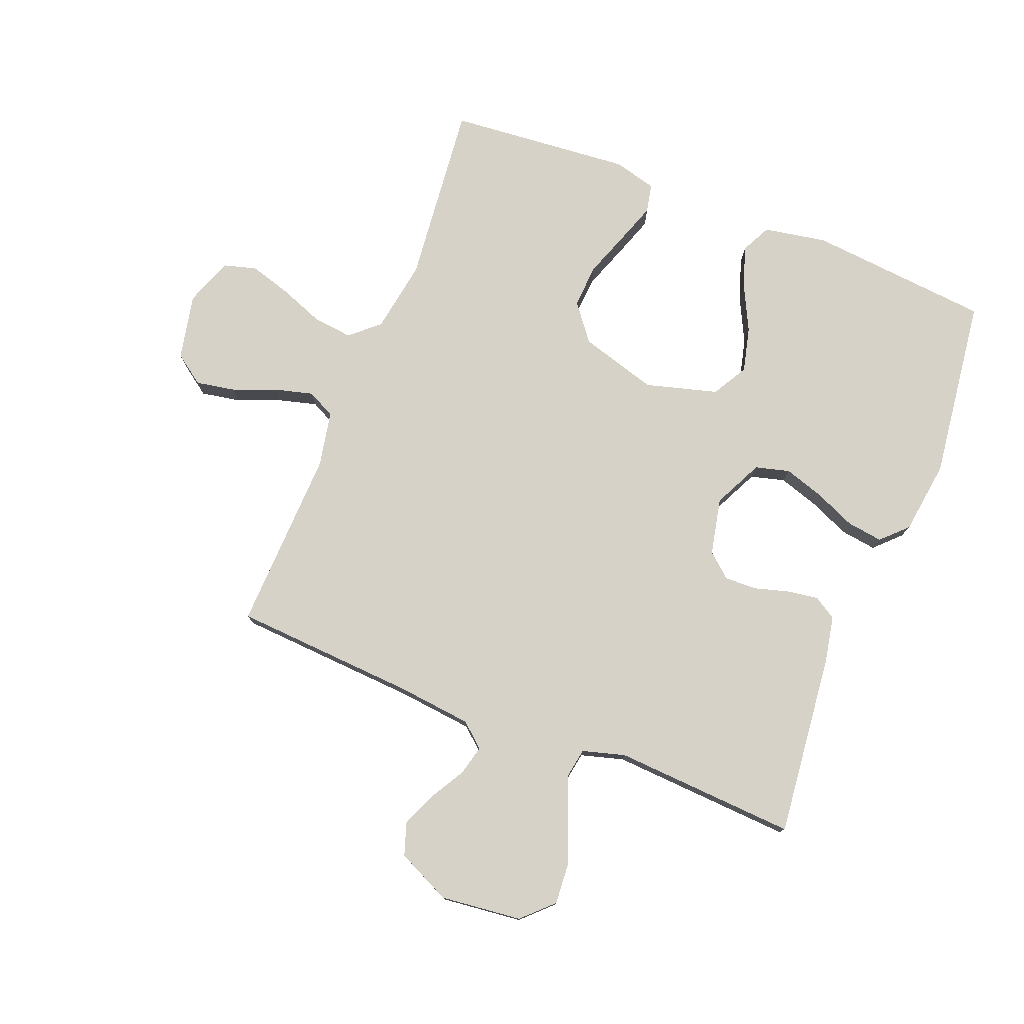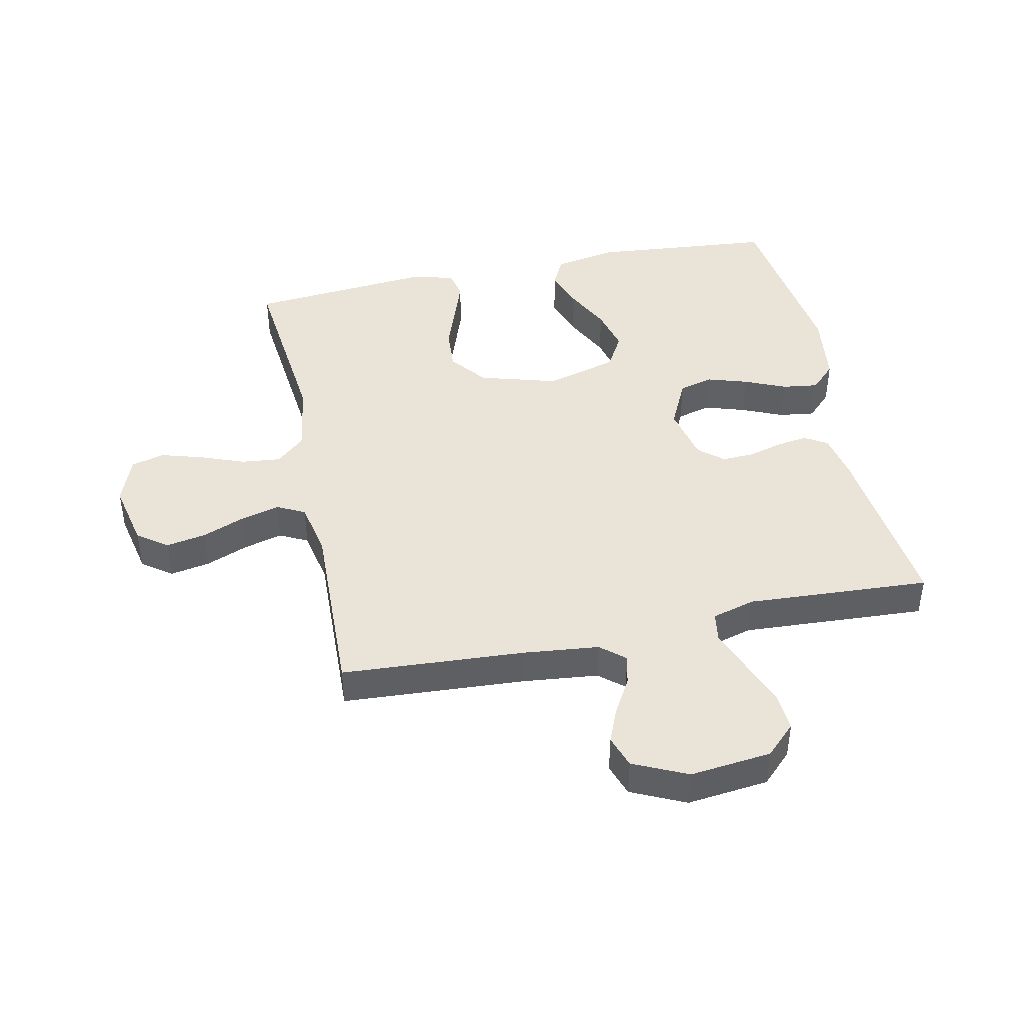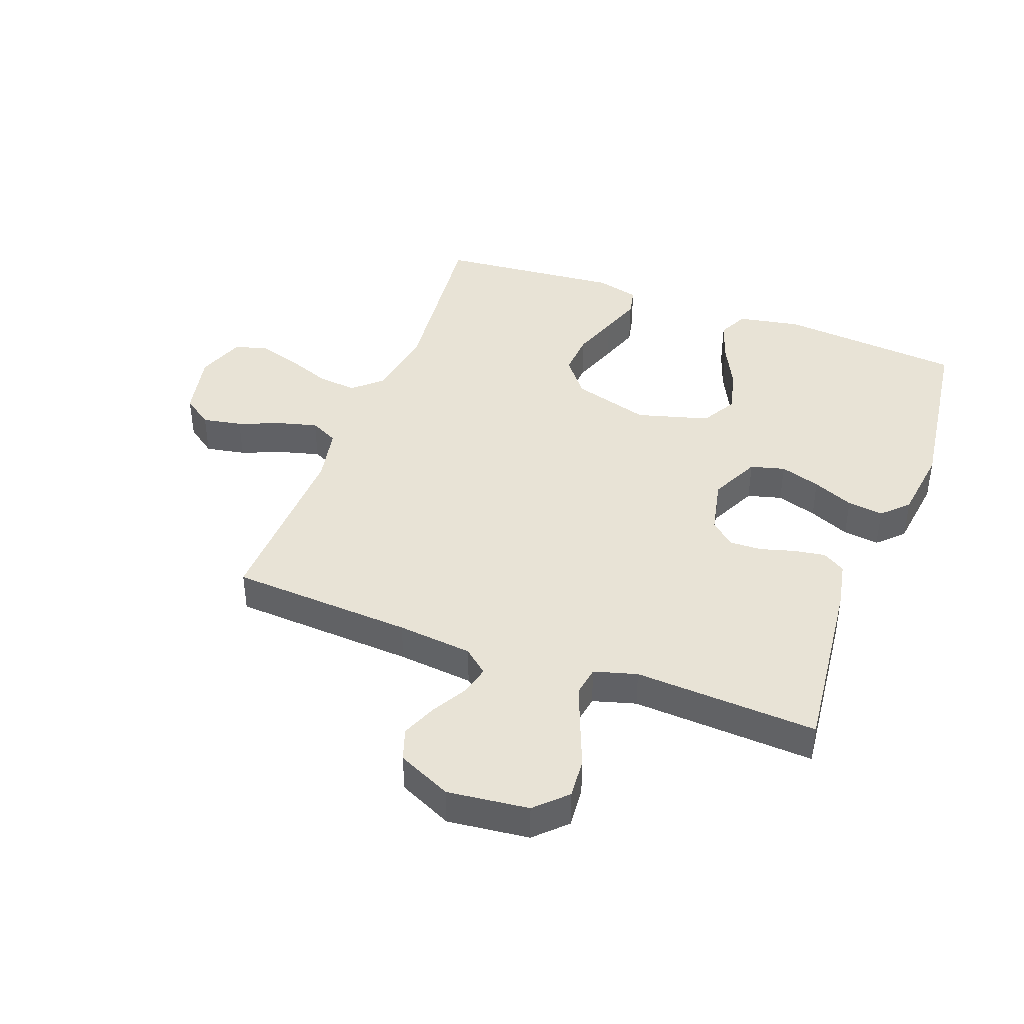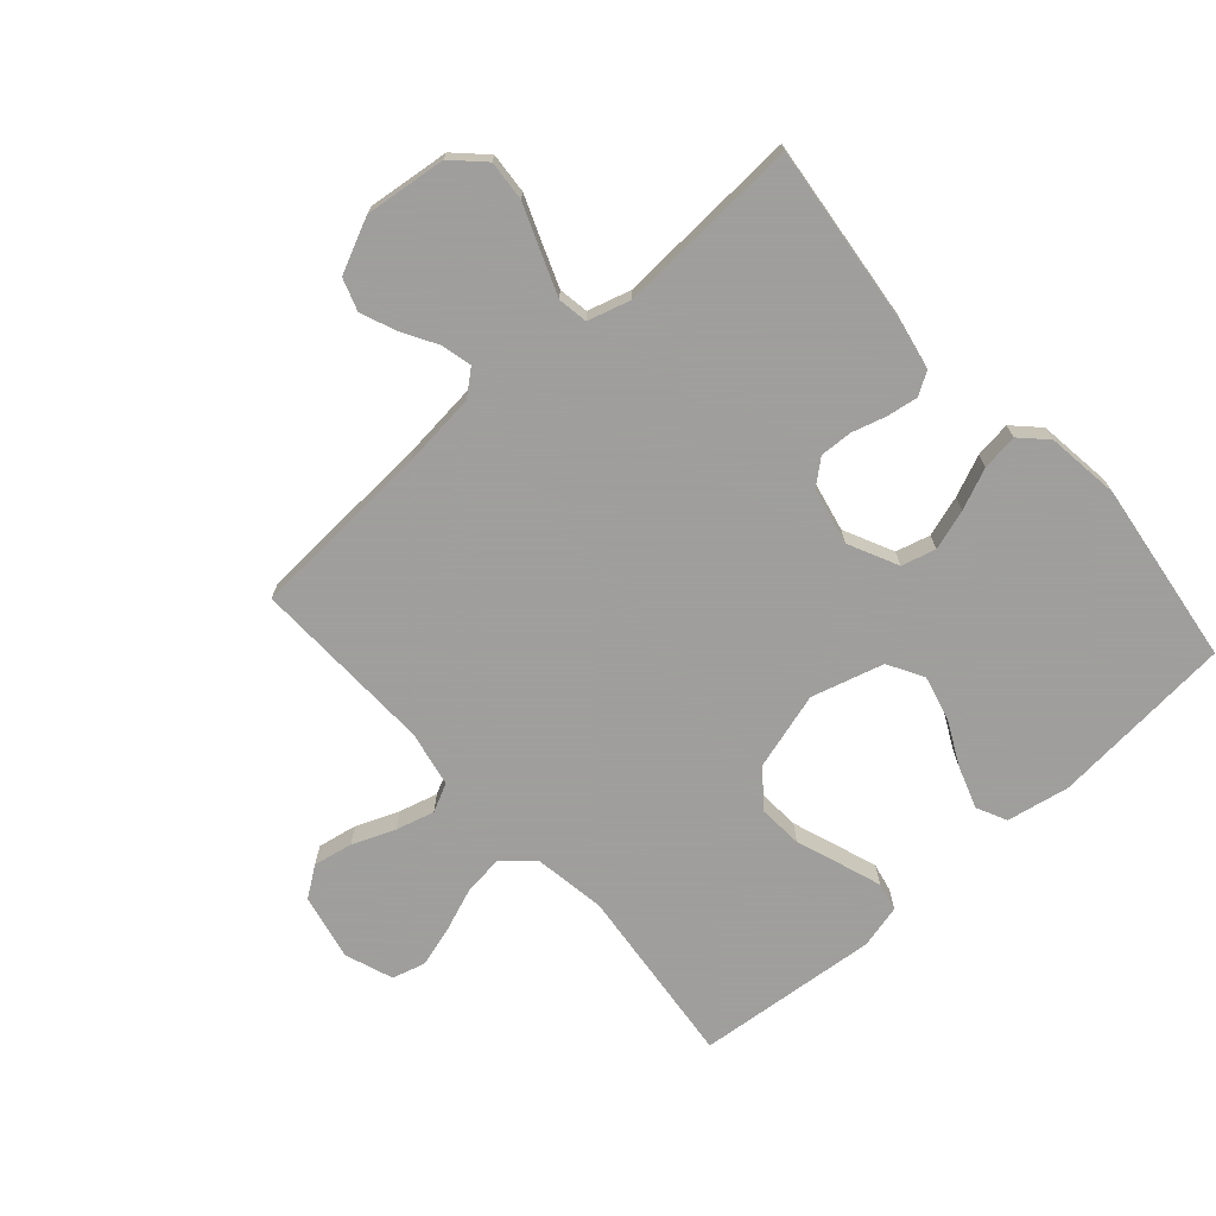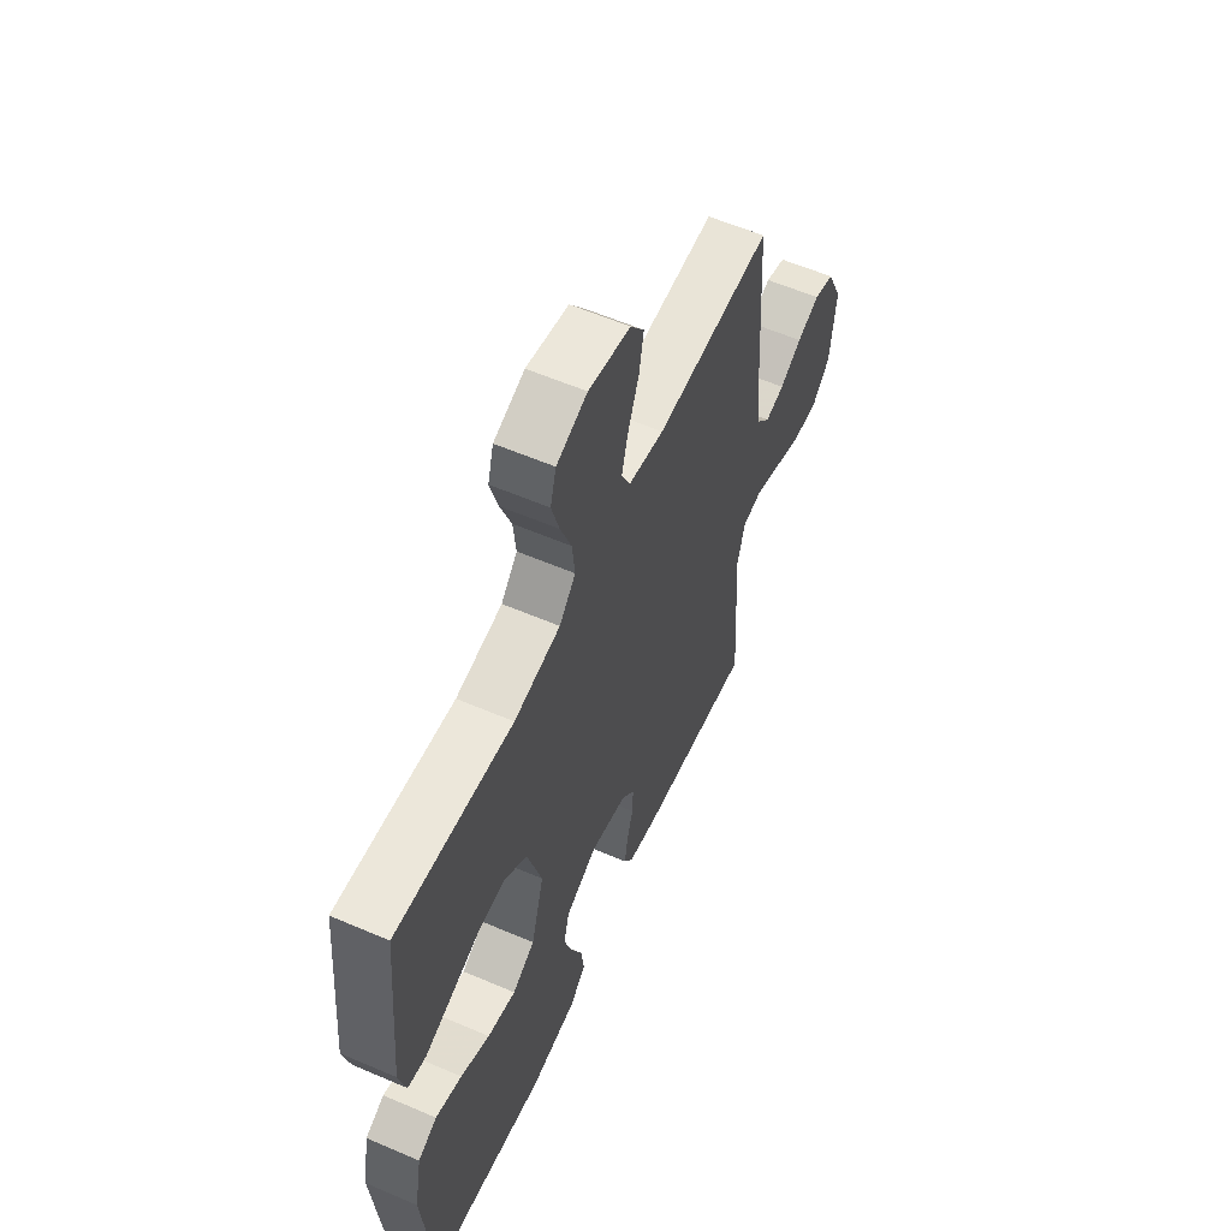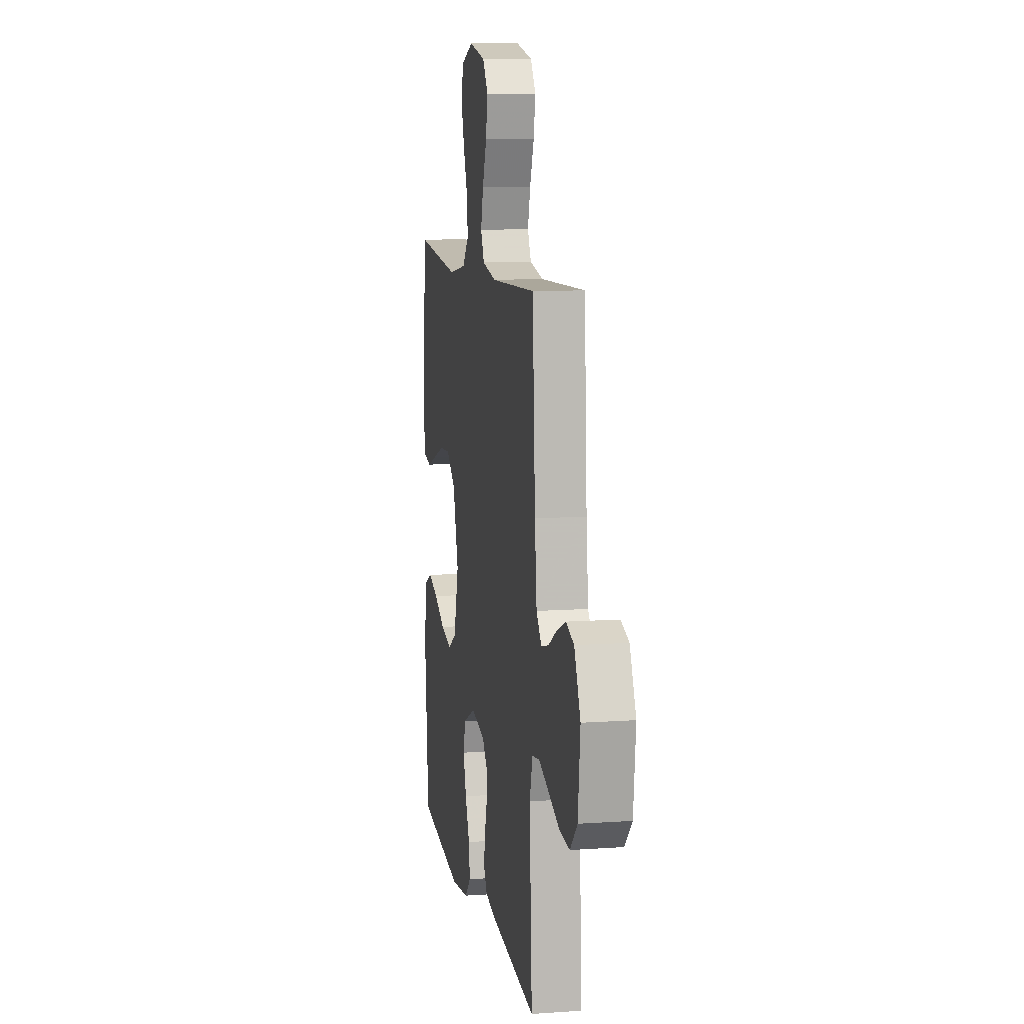
<metadata>
{"format":"obj","ext":"obj","renderer":"f3d","projection":"perspective","resolution":1024,"background":"white","views":[{"elev":77.3,"azim":111.7,"up":"+Y"},{"elev":43.4,"azim":78.1,"up":"+Y"},{"elev":41.8,"azim":110.4,"up":"+Y"},{"elev":-71.1,"azim":131.5,"up":"+Y"},{"elev":58.7,"azim":-66.1,"up":"+Z"},{"elev":10.1,"azim":79.9,"up":"+Z"}]}
</metadata>
<code>
v 0.5 0.07 -0.5
v 0.2 0.07 -0.467
v 0.124 0.07 -0.452
v 0.101 0.07 -0.415
v 0.109 0.07 -0.364
v 0.125 0.07 -0.308
v 0.127 0.07 -0.255
v 0.093 0.07 -0.215
v 0 0.07 -0.195
v -0.081 0.07 -0.234
v -0.096 0.07 -0.29
v -0.075 0.07 -0.356
v -0.046 0.07 -0.423
v -0.038 0.07 -0.482
v -0.079 0.07 -0.523
v -0.2 0.07 -0.539
v -0.5 0.07 -0.5
v -0.527 0.07 -0.2
v -0.508 0.07 -0.097
v -0.459 0.07 -0.073
v -0.391 0.07 -0.096
v -0.316 0.07 -0.133
v -0.243 0.07 -0.151
v -0.185 0.07 -0.118
v -0.152 0.07 0
v -0.189 0.07 0.127
v -0.249 0.07 0.174
v -0.321 0.07 0.169
v -0.396 0.07 0.142
v -0.462 0.07 0.119
v -0.509 0.07 0.129
v -0.527 0.07 0.2
v -0.5 0.07 0.5
v -0.2 0.07 0.469
v -0.081 0.07 0.488
v -0.039 0.07 0.535
v -0.046 0.07 0.6
v -0.074 0.07 0.673
v -0.094 0.07 0.741
v -0.079 0.07 0.795
v 0 0.07 0.824
v 0.108 0.07 0.801
v 0.143 0.07 0.752
v 0.131 0.07 0.687
v 0.103 0.07 0.617
v 0.086 0.07 0.554
v 0.109 0.07 0.508
v 0.2 0.07 0.49
v 0.5 0.07 0.5
v 0.518 0.07 0.2
v 0.531 0.07 0.077
v 0.565 0.07 0.037
v 0.614 0.07 0.049
v 0.671 0.07 0.082
v 0.729 0.07 0.106
v 0.782 0.07 0.088
v 0.823 0.07 0
v 0.808 0.07 -0.133
v 0.76 0.07 -0.182
v 0.694 0.07 -0.177
v 0.62 0.07 -0.148
v 0.552 0.07 -0.122
v 0.503 0.07 -0.13
v 0.483 0.07 -0.2
v 0.5 0 -0.5
v 0.2 0 -0.467
v 0.124 0 -0.452
v 0.101 0 -0.415
v 0.109 0 -0.364
v 0.125 0 -0.308
v 0.127 0 -0.255
v 0.093 0 -0.215
v 0 0 -0.195
v -0.081 0 -0.234
v -0.096 0 -0.29
v -0.075 0 -0.356
v -0.046 0 -0.423
v -0.038 0 -0.482
v -0.079 0 -0.523
v -0.2 0 -0.539
v -0.5 0 -0.5
v -0.527 0 -0.2
v -0.508 0 -0.097
v -0.459 0 -0.073
v -0.391 0 -0.096
v -0.316 0 -0.133
v -0.243 0 -0.151
v -0.185 0 -0.118
v -0.152 0 0
v -0.189 0 0.127
v -0.249 0 0.174
v -0.321 0 0.169
v -0.396 0 0.142
v -0.462 0 0.119
v -0.509 0 0.129
v -0.527 0 0.2
v -0.5 0 0.5
v -0.2 0 0.469
v -0.081 0 0.488
v -0.039 0 0.535
v -0.046 0 0.6
v -0.074 0 0.673
v -0.094 0 0.741
v -0.079 0 0.795
v 0 0 0.824
v 0.108 0 0.801
v 0.143 0 0.752
v 0.131 0 0.687
v 0.103 0 0.617
v 0.086 0 0.554
v 0.109 0 0.508
v 0.2 0 0.49
v 0.5 0 0.5
v 0.518 0 0.2
v 0.531 0 0.077
v 0.565 0 0.037
v 0.614 0 0.049
v 0.671 0 0.082
v 0.729 0 0.106
v 0.782 0 0.088
v 0.823 0 0
v 0.808 0 -0.133
v 0.76 0 -0.182
v 0.694 0 -0.177
v 0.62 0 -0.148
v 0.552 0 -0.122
v 0.503 0 -0.13
v 0.483 0 -0.2
f 58 59 60 61
f 58 61 62
f 57 58 62
f 56 57 62 63
f 53 54 55 56
f 52 53 56 63
f 48 49 50
f 47 48 50 51
f 42 43 44 45
f 42 45 46
f 41 42 46
f 40 41 46
f 37 38 39 40
f 37 40 46 47
f 31 32 33 34
f 31 34 35
f 28 29 30 31
f 28 31 35
f 27 28 35 36
f 19 20 21 22
f 19 22 23
f 18 19 23
f 17 18 23
f 16 17 23 24
f 12 13 14 15
f 11 12 15 16
f 10 11 16 24
f 3 4 5 6
f 3 6 7
f 64 1 2 3
f 63 64 3 7
f 36 37 47 51
f 26 27 36 51
f 25 26 51 52
f 9 10 24 25
f 8 9 25 52
f 7 8 52 63
f 125 124 123 122
f 126 125 122
f 126 122 121
f 127 126 121 120
f 120 119 118 117
f 127 120 117 116
f 114 113 112
f 115 114 112 111
f 109 108 107 106
f 110 109 106
f 110 106 105
f 110 105 104
f 104 103 102 101
f 111 110 104 101
f 98 97 96 95
f 99 98 95
f 95 94 93 92
f 99 95 92
f 100 99 92 91
f 86 85 84 83
f 87 86 83
f 87 83 82
f 87 82 81
f 88 87 81 80
f 79 78 77 76
f 80 79 76 75
f 88 80 75 74
f 70 69 68 67
f 71 70 67
f 67 66 65 128
f 71 67 128 127
f 115 111 101 100
f 115 100 91 90
f 116 115 90 89
f 89 88 74 73
f 116 89 73 72
f 127 116 72 71
f 1 65 66 2
f 2 66 67 3
f 3 67 68 4
f 4 68 69 5
f 5 69 70 6
f 6 70 71 7
f 7 71 72 8
f 8 72 73 9
f 9 73 74 10
f 10 74 75 11
f 11 75 76 12
f 12 76 77 13
f 13 77 78 14
f 14 78 79 15
f 15 79 80 16
f 16 80 81 17
f 17 81 82 18
f 18 82 83 19
f 19 83 84 20
f 20 84 85 21
f 21 85 86 22
f 22 86 87 23
f 23 87 88 24
f 24 88 89 25
f 25 89 90 26
f 26 90 91 27
f 27 91 92 28
f 28 92 93 29
f 29 93 94 30
f 30 94 95 31
f 31 95 96 32
f 32 96 97 33
f 33 97 98 34
f 34 98 99 35
f 35 99 100 36
f 36 100 101 37
f 37 101 102 38
f 38 102 103 39
f 39 103 104 40
f 40 104 105 41
f 41 105 106 42
f 42 106 107 43
f 43 107 108 44
f 44 108 109 45
f 45 109 110 46
f 46 110 111 47
f 47 111 112 48
f 48 112 113 49
f 49 113 114 50
f 50 114 115 51
f 51 115 116 52
f 52 116 117 53
f 53 117 118 54
f 54 118 119 55
f 55 119 120 56
f 56 120 121 57
f 57 121 122 58
f 58 122 123 59
f 59 123 124 60
f 60 124 125 61
f 61 125 126 62
f 62 126 127 63
f 63 127 128 64
f 64 128 65 1

</code>
